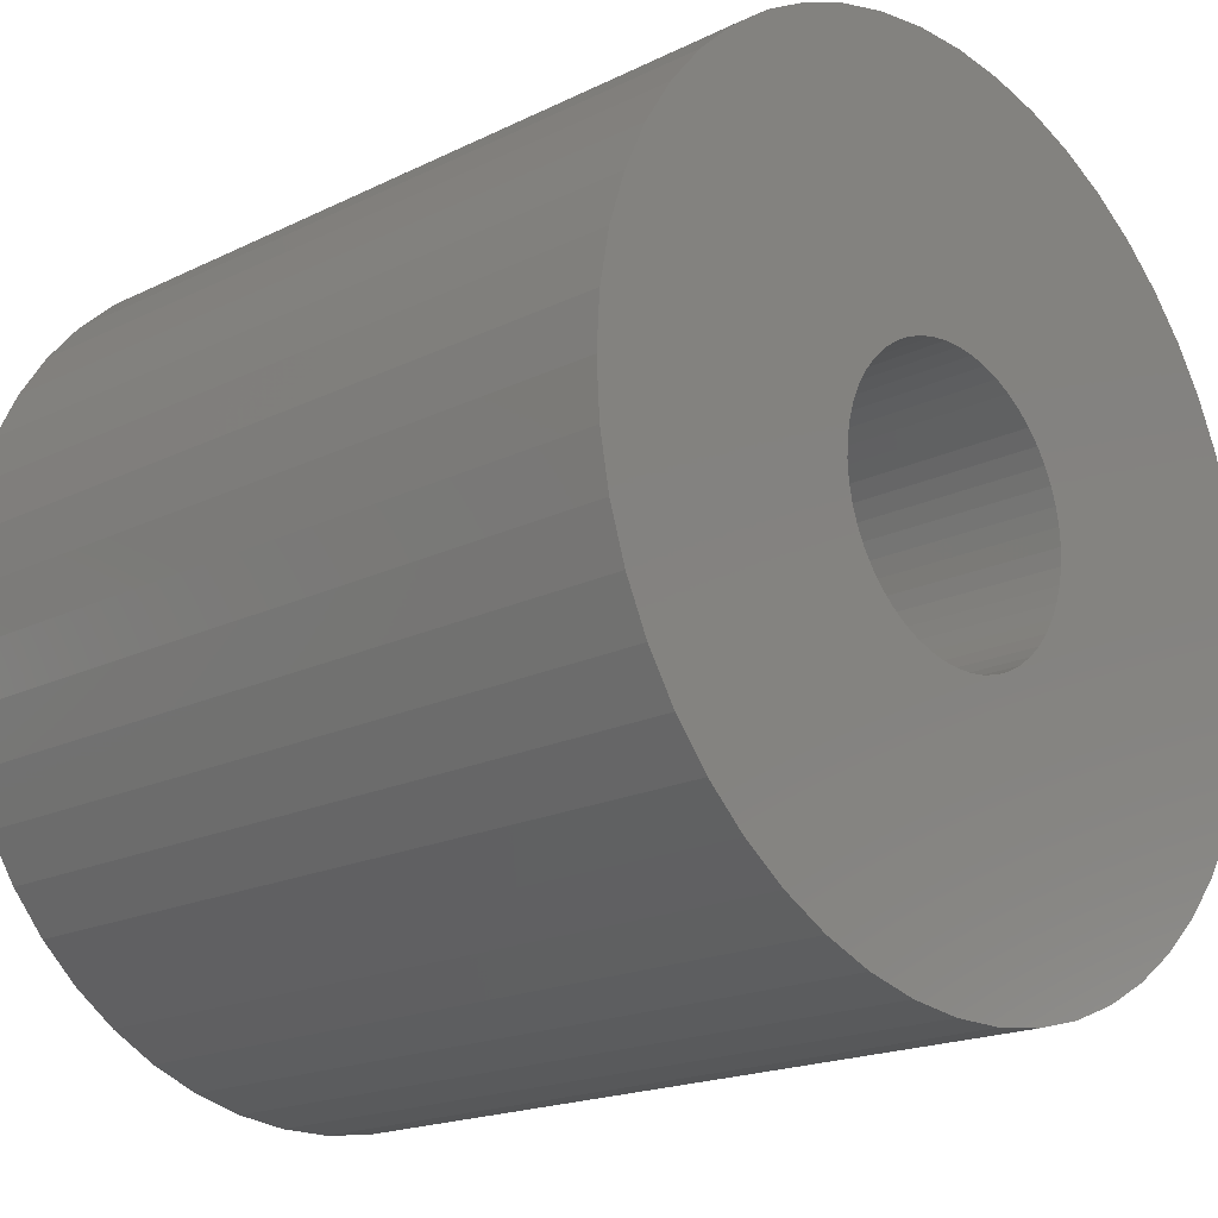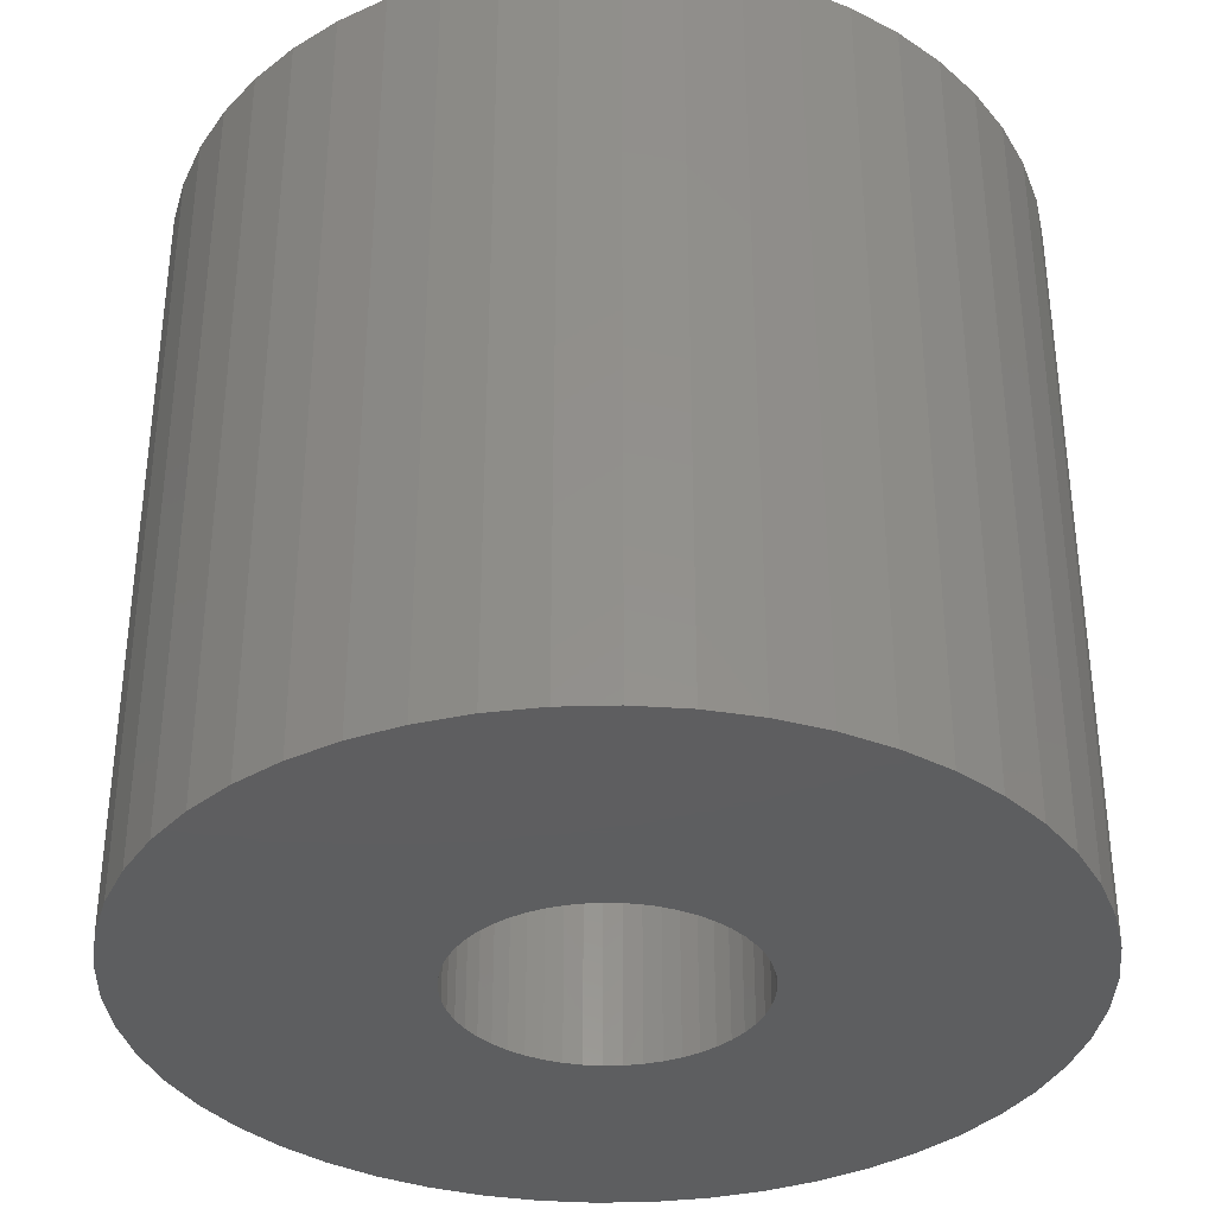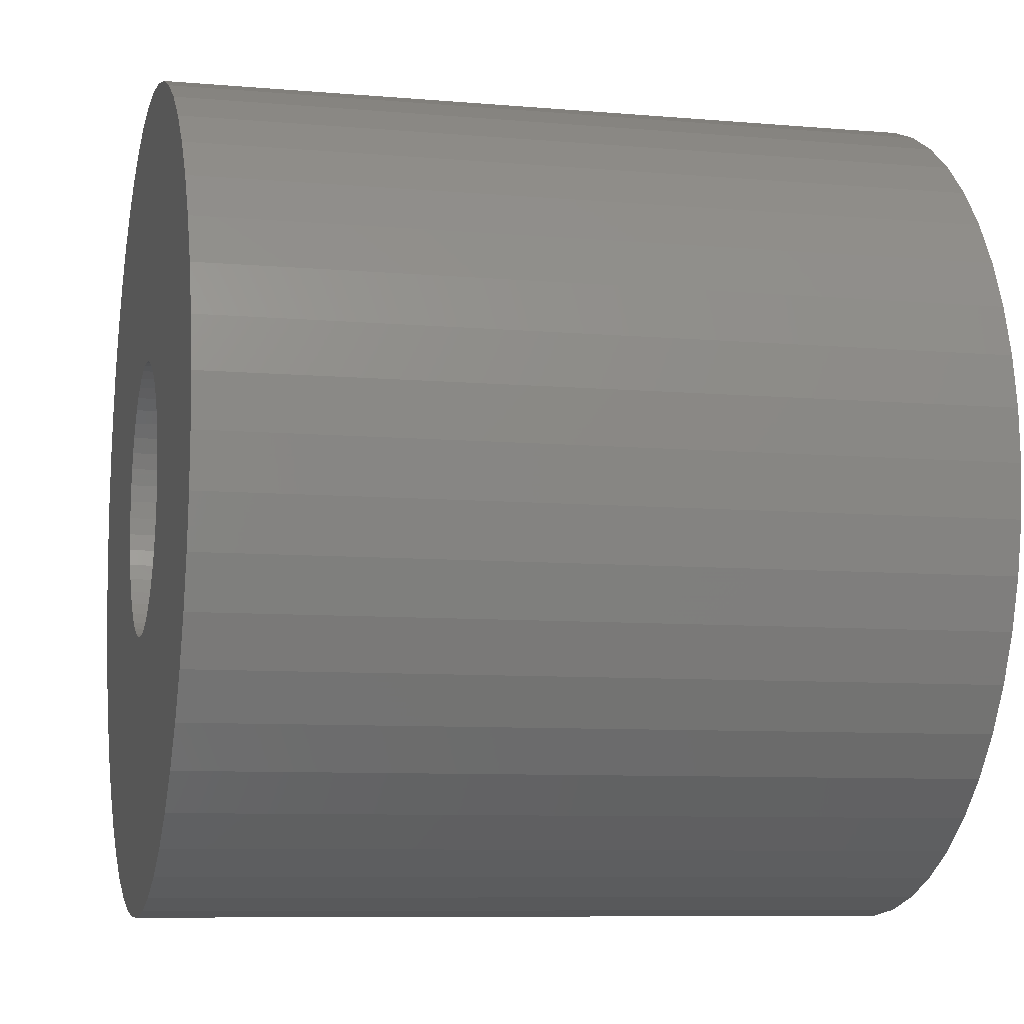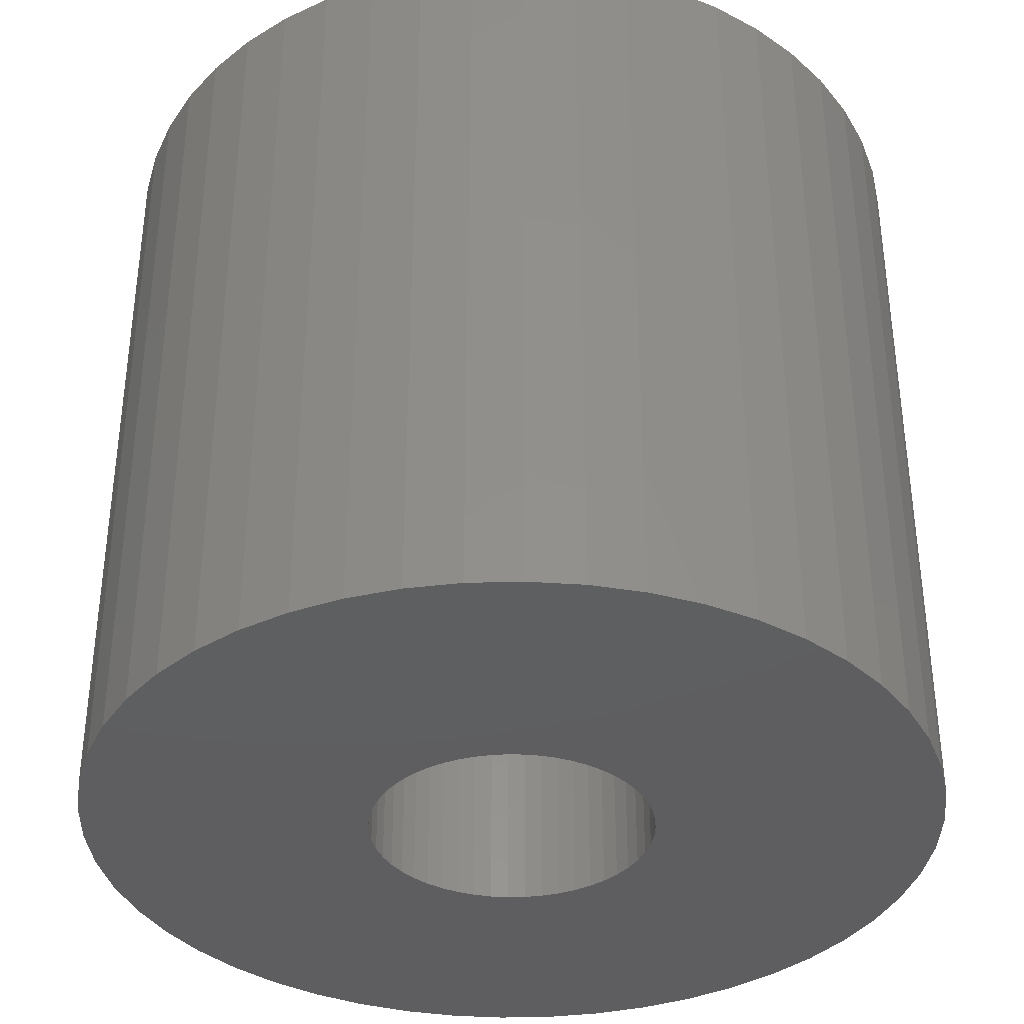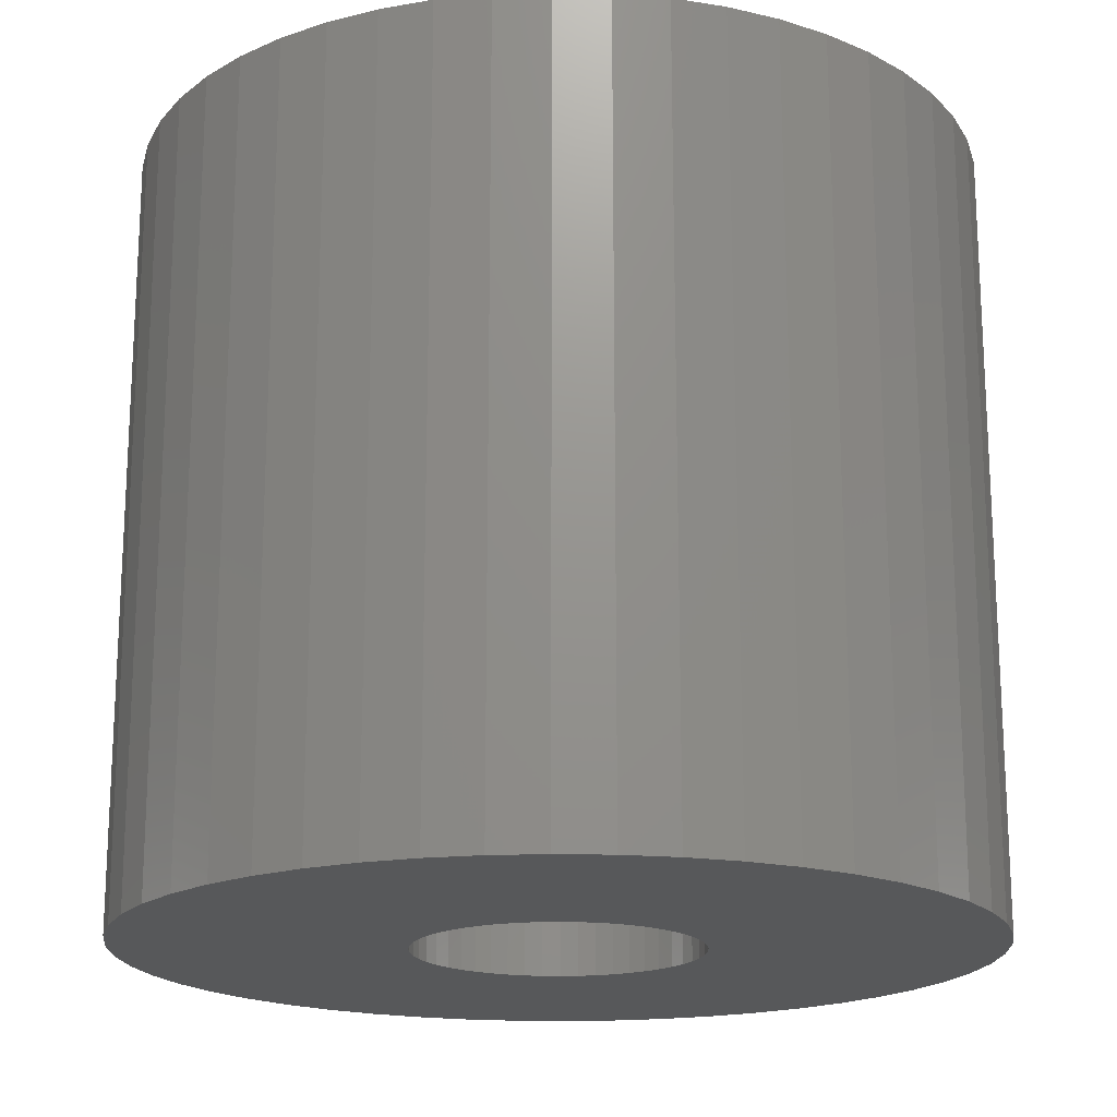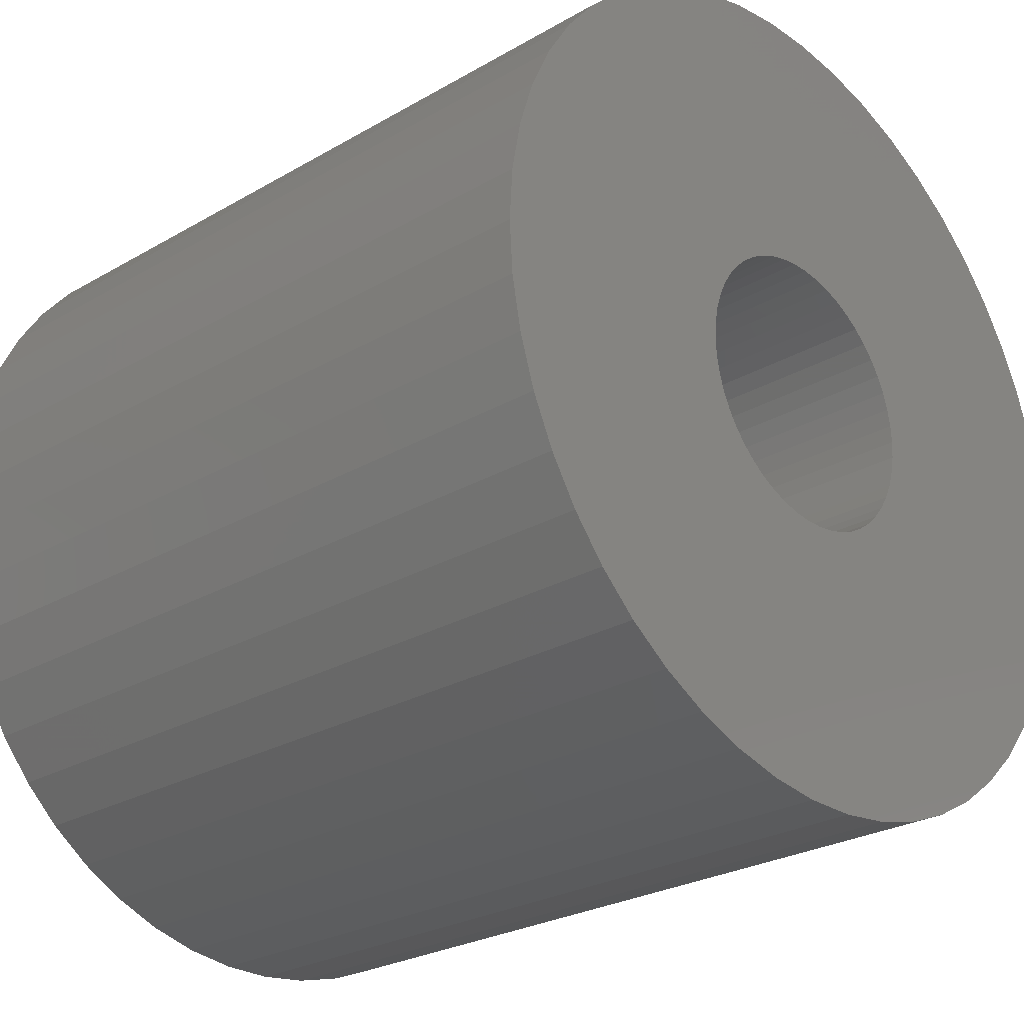
<metadata>
{"format":"stl","ext":"stl","renderer":"f3d","projection":"perspective","resolution":1024,"background":"white","views":[{"elev":-18.5,"azim":-46.6,"up":"+Y"},{"elev":-35.5,"azim":-142.0,"up":"+Z"},{"elev":-8.2,"azim":76.5,"up":"+Y"},{"elev":-36.6,"azim":-170.8,"up":"+Z"},{"elev":-18.3,"azim":105.2,"up":"+Z"},{"elev":-26.0,"azim":-47.3,"up":"+Y"}]}
</metadata>
<code>
# stl→obj: 200 verts, 400 faces
v 18 0 16.5
v 17.86 2.256 -16.5
v 17.86 2.256 16.5
v 18 0 -16.5
v -18 0 -16.5
v -17.86 2.256 16.5
v -17.86 2.256 -16.5
v -18 0 16.5
v 1.13 17.96 -16.5
v -1.13 17.96 16.5
v 1.13 17.96 16.5
v -1.13 17.96 -16.5
v -1.13 -17.96 -16.5
v 1.13 -17.96 16.5
v -1.13 -17.96 16.5
v 1.13 -17.96 -16.5
v 13.12 12.32 -16.5
v 11.47 13.87 16.5
v 13.12 12.32 16.5
v 11.47 13.87 -16.5
v -11.47 13.87 -16.5
v -13.12 12.32 16.5
v -11.47 13.87 16.5
v -13.12 12.32 -16.5
v -5.562 17.12 -16.5
v -7.664 16.29 16.5
v -5.562 17.12 16.5
v -7.664 16.29 -16.5
v 16.74 6.626 16.5
v 15.77 8.672 -16.5
v 15.77 8.672 16.5
v 16.74 6.626 -16.5
v 17.43 4.476 -16.5
v 17.43 4.476 16.5
v 14.56 10.58 -16.5
v 14.56 10.58 16.5
v 7.664 16.29 -16.5
v 5.562 17.12 16.5
v 7.664 16.29 16.5
v 5.562 17.12 -16.5
v 3.373 17.68 16.5
v 3.373 17.68 -16.5
v 9.645 15.2 -16.5
v 9.645 15.2 16.5
v -16.74 6.626 -16.5
v -15.77 8.672 16.5
v -15.77 8.672 -16.5
v -16.74 6.626 16.5
v -14.56 10.58 -16.5
v -14.56 10.58 16.5
v -17.43 4.476 -16.5
v -17.43 4.476 16.5
v -9.645 15.2 16.5
v -9.645 15.2 -16.5
v -3.373 17.68 16.5
v -3.373 17.68 -16.5
v 3.373 -17.68 16.5
v 3.373 -17.68 -16.5
v 5.562 -17.12 -16.5
v 7.664 -16.29 16.5
v 5.562 -17.12 16.5
v 7.664 -16.29 -16.5
v 6 0 16.5
v 5.953 0.752 16.5
v 17.86 -2.256 16.5
v 5.811 1.492 16.5
v 5.953 -0.752 16.5
v 5.579 2.209 16.5
v 17.43 -4.476 16.5
v 5.258 2.891 16.5
v 5.811 -1.492 16.5
v 4.854 3.527 16.5
v 16.74 -6.626 16.5
v 4.374 4.107 16.5
v 5.579 -2.209 16.5
v 3.825 4.623 16.5
v 15.77 -8.672 16.5
v 3.215 5.066 16.5
v 5.258 -2.891 16.5
v 14.56 -10.58 16.5
v 2.555 5.429 16.5
v 1.854 5.706 16.5
v 1.124 5.894 16.5
v 0.3767 5.988 16.5
v -0.3767 5.988 16.5
v -1.124 5.894 16.5
v -1.854 5.706 16.5
v -2.555 5.429 16.5
v -3.215 5.066 16.5
v -3.825 4.623 16.5
v -4.374 4.107 16.5
v -4.854 3.527 16.5
v -5.258 2.891 16.5
v 4.854 -3.527 16.5
v 13.12 -12.32 16.5
v 4.374 -4.107 16.5
v 11.47 -13.87 16.5
v 3.825 -4.623 16.5
v 9.645 -15.2 16.5
v 3.215 -5.066 16.5
v 2.555 -5.429 16.5
v 1.854 -5.706 16.5
v 1.124 -5.894 16.5
v 0.3767 -5.988 16.5
v -0.3767 -5.988 16.5
v -1.124 -5.894 16.5
v -3.373 -17.68 16.5
v -1.854 -5.706 16.5
v -5.562 -17.12 16.5
v -2.555 -5.429 16.5
v -7.664 -16.29 16.5
v -3.215 -5.066 16.5
v -9.645 -15.2 16.5
v -3.825 -4.623 16.5
v -11.47 -13.87 16.5
v -4.374 -4.107 16.5
v -13.12 -12.32 16.5
v -4.854 -3.527 16.5
v -14.56 -10.58 16.5
v -5.258 -2.891 16.5
v -15.77 -8.672 16.5
v -5.579 -2.209 16.5
v -16.74 -6.626 16.5
v -5.811 -1.492 16.5
v -17.43 -4.476 16.5
v -5.953 -0.752 16.5
v -17.86 -2.256 16.5
v -6 0 16.5
v -5.579 2.209 16.5
v -5.811 1.492 16.5
v -5.953 0.752 16.5
v 17.86 -2.256 -16.5
v 14.56 -10.58 -16.5
v 13.12 -12.32 -16.5
v 17.43 -4.476 -16.5
v 16.74 -6.626 -16.5
v -13.12 -12.32 -16.5
v -11.47 -13.87 -16.5
v -15.77 -8.672 -16.5
v -16.74 -6.626 -16.5
v -14.56 -10.58 -16.5
v 6 0 -16.5
v 5.953 -0.752 -16.5
v 5.811 -1.492 -16.5
v 5.953 0.752 -16.5
v 5.579 -2.209 -16.5
v 15.77 -8.672 -16.5
v 5.258 -2.891 -16.5
v 5.811 1.492 -16.5
v 4.854 -3.527 -16.5
v 4.374 -4.107 -16.5
v 11.47 -13.87 -16.5
v 5.579 2.209 -16.5
v 3.825 -4.623 -16.5
v 9.645 -15.2 -16.5
v 3.215 -5.066 -16.5
v 5.258 2.891 -16.5
v 2.555 -5.429 -16.5
v 1.854 -5.706 -16.5
v 1.124 -5.894 -16.5
v 0.3767 -5.988 -16.5
v -0.3767 -5.988 -16.5
v -1.124 -5.894 -16.5
v -3.373 -17.68 -16.5
v -1.854 -5.706 -16.5
v -5.562 -17.12 -16.5
v -2.555 -5.429 -16.5
v -7.664 -16.29 -16.5
v -3.215 -5.066 -16.5
v -9.645 -15.2 -16.5
v -3.825 -4.623 -16.5
v -4.374 -4.107 -16.5
v -4.854 -3.527 -16.5
v -5.258 -2.891 -16.5
v 4.854 3.527 -16.5
v 4.374 4.107 -16.5
v 3.825 4.623 -16.5
v 3.215 5.066 -16.5
v 2.555 5.429 -16.5
v 1.854 5.706 -16.5
v 1.124 5.894 -16.5
v 0.3767 5.988 -16.5
v -0.3767 5.988 -16.5
v -1.124 5.894 -16.5
v -1.854 5.706 -16.5
v -2.555 5.429 -16.5
v -3.215 5.066 -16.5
v -3.825 4.623 -16.5
v -4.374 4.107 -16.5
v -4.854 3.527 -16.5
v -5.258 2.891 -16.5
v -5.579 2.209 -16.5
v -5.811 1.492 -16.5
v -5.953 0.752 -16.5
v -6 0 -16.5
v -5.579 -2.209 -16.5
v -5.811 -1.492 -16.5
v -17.43 -4.476 -16.5
v -5.953 -0.752 -16.5
v -17.86 -2.256 -16.5
f 1 2 3
f 2 1 4
f 5 6 7
f 6 5 8
f 9 10 11
f 10 9 12
f 13 14 15
f 14 13 16
f 17 18 19
f 18 17 20
f 21 22 23
f 22 21 24
f 25 26 27
f 26 25 28
f 29 30 31
f 30 29 32
f 3 33 34
f 33 3 2
f 31 35 36
f 35 31 30
f 37 38 39
f 38 37 40
f 40 41 38
f 41 40 42
f 43 39 44
f 39 43 37
f 45 46 47
f 46 45 48
f 49 22 24
f 22 49 50
f 51 48 45
f 48 51 52
f 28 53 26
f 53 28 54
f 12 55 10
f 55 12 56
f 16 57 14
f 57 16 58
f 59 60 61
f 60 59 62
f 34 32 29
f 32 34 33
f 36 17 19
f 17 36 35
f 42 11 41
f 11 42 9
f 20 44 18
f 44 20 43
f 47 50 49
f 50 47 46
f 7 52 51
f 52 7 6
f 63 1 3
f 64 3 34
f 1 63 65
f 66 34 29
f 67 65 63
f 68 29 31
f 65 67 69
f 70 31 36
f 71 69 67
f 72 36 19
f 69 71 73
f 74 19 18
f 75 73 71
f 76 18 44
f 73 75 77
f 78 44 39
f 79 77 75
f 77 79 80
f 3 64 63
f 34 66 64
f 29 68 66
f 81 39 38
f 31 70 68
f 36 72 70
f 19 74 72
f 18 76 74
f 82 38 41
f 44 78 76
f 39 81 78
f 38 82 81
f 83 41 11
f 41 83 82
f 11 84 83
f 11 85 84
f 10 85 11
f 85 10 86
f 55 86 10
f 86 55 87
f 27 87 55
f 87 27 88
f 26 88 27
f 88 26 89
f 53 89 26
f 89 53 90
f 23 90 53
f 90 23 91
f 22 91 23
f 91 22 92
f 50 92 22
f 92 50 93
f 94 80 79
f 80 94 95
f 96 95 94
f 95 96 97
f 98 97 96
f 97 98 99
f 100 99 98
f 99 100 60
f 101 60 100
f 60 101 61
f 102 61 101
f 61 102 57
f 103 57 102
f 57 103 14
f 104 14 103
f 105 14 104
f 15 105 106
f 105 15 14
f 107 106 108
f 109 108 110
f 111 110 112
f 106 107 15
f 113 112 114
f 115 114 116
f 117 116 118
f 119 118 120
f 108 109 107
f 121 120 122
f 123 122 124
f 125 124 126
f 127 126 128
f 46 93 50
f 110 111 109
f 93 46 129
f 112 113 111
f 48 129 46
f 114 115 113
f 129 48 130
f 116 117 115
f 52 130 48
f 118 119 117
f 130 52 131
f 120 121 119
f 6 131 52
f 122 123 121
f 131 6 128
f 124 125 123
f 8 128 6
f 126 127 125
f 128 8 127
f 54 23 53
f 23 54 21
f 56 27 55
f 27 56 25
f 65 4 1
f 4 65 132
f 95 133 80
f 133 95 134
f 73 135 69
f 135 73 136
f 69 132 65
f 132 69 135
f 137 115 117
f 115 137 138
f 139 123 140
f 123 139 121
f 137 119 141
f 119 137 117
f 142 4 132
f 143 132 135
f 4 142 2
f 144 135 136
f 145 2 142
f 146 136 147
f 2 145 33
f 148 147 133
f 149 33 145
f 150 133 134
f 33 149 32
f 151 134 152
f 153 32 149
f 154 152 155
f 32 153 30
f 156 155 62
f 157 30 153
f 30 157 35
f 132 143 142
f 135 144 143
f 136 146 144
f 158 62 59
f 147 148 146
f 133 150 148
f 134 151 150
f 152 154 151
f 159 59 58
f 155 156 154
f 62 158 156
f 59 159 158
f 160 58 16
f 58 160 159
f 16 161 160
f 16 162 161
f 13 162 16
f 162 13 163
f 164 163 13
f 163 164 165
f 166 165 164
f 165 166 167
f 168 167 166
f 167 168 169
f 170 169 168
f 169 170 171
f 138 171 170
f 171 138 172
f 137 172 138
f 172 137 173
f 141 173 137
f 173 141 174
f 175 35 157
f 35 175 17
f 176 17 175
f 17 176 20
f 177 20 176
f 20 177 43
f 178 43 177
f 43 178 37
f 179 37 178
f 37 179 40
f 180 40 179
f 40 180 42
f 181 42 180
f 42 181 9
f 182 9 181
f 183 9 182
f 12 183 184
f 183 12 9
f 56 184 185
f 25 185 186
f 28 186 187
f 184 56 12
f 54 187 188
f 21 188 189
f 24 189 190
f 49 190 191
f 185 25 56
f 47 191 192
f 45 192 193
f 51 193 194
f 7 194 195
f 139 174 141
f 186 28 25
f 174 139 196
f 187 54 28
f 140 196 139
f 188 21 54
f 196 140 197
f 189 24 21
f 198 197 140
f 190 49 24
f 197 198 199
f 191 47 49
f 200 199 198
f 192 45 47
f 199 200 195
f 193 51 45
f 5 195 200
f 194 7 51
f 195 5 7
f 62 99 60
f 99 62 155
f 80 147 77
f 147 80 133
f 140 125 198
f 125 140 123
f 58 61 57
f 61 58 59
f 77 136 73
f 136 77 147
f 164 15 107
f 15 164 13
f 168 109 111
f 109 168 166
f 170 111 113
f 111 170 168
f 141 121 139
f 121 141 119
f 198 127 200
f 127 198 125
f 200 8 5
f 8 200 127
f 152 95 97
f 95 152 134
f 155 97 99
f 97 155 152
f 166 107 109
f 107 166 164
f 138 113 115
f 113 138 170
f 130 192 129
f 192 130 193
f 157 72 175
f 72 157 70
f 181 82 83
f 82 181 180
f 180 81 82
f 81 180 179
f 186 87 88
f 87 186 185
f 129 191 93
f 191 129 192
f 143 63 142
f 63 143 67
f 158 102 101
f 102 158 159
f 177 74 76
f 74 177 176
f 92 189 91
f 189 92 190
f 184 85 86
f 85 184 183
f 189 90 91
f 90 189 188
f 142 64 145
f 64 142 63
f 148 75 146
f 75 148 79
f 162 106 105
f 106 162 163
f 159 103 102
f 103 159 160
f 175 74 176
f 74 175 72
f 183 84 85
f 84 183 182
f 178 76 78
f 76 178 177
f 179 78 81
f 78 179 178
f 128 194 131
f 194 128 195
f 131 193 130
f 193 131 194
f 93 190 92
f 190 93 191
f 185 86 87
f 86 185 184
f 187 88 89
f 88 187 186
f 188 89 90
f 89 188 187
f 144 67 143
f 67 144 71
f 163 108 106
f 108 163 165
f 120 196 122
f 196 120 174
f 160 104 103
f 104 160 161
f 153 70 157
f 70 153 68
f 149 68 153
f 68 149 66
f 145 66 149
f 66 145 64
f 182 83 84
f 83 182 181
f 156 101 100
f 101 156 158
f 151 98 96
f 98 151 154
f 151 94 150
f 94 151 96
f 167 112 110
f 112 167 169
f 126 195 128
f 195 126 199
f 122 197 124
f 197 122 196
f 146 71 144
f 71 146 75
f 154 100 98
f 100 154 156
f 150 79 148
f 79 150 94
f 171 116 114
f 116 171 172
f 161 105 104
f 105 161 162
f 169 114 112
f 114 169 171
f 124 199 126
f 199 124 197
f 116 173 118
f 173 116 172
f 118 174 120
f 174 118 173
f 165 110 108
f 110 165 167

</code>
